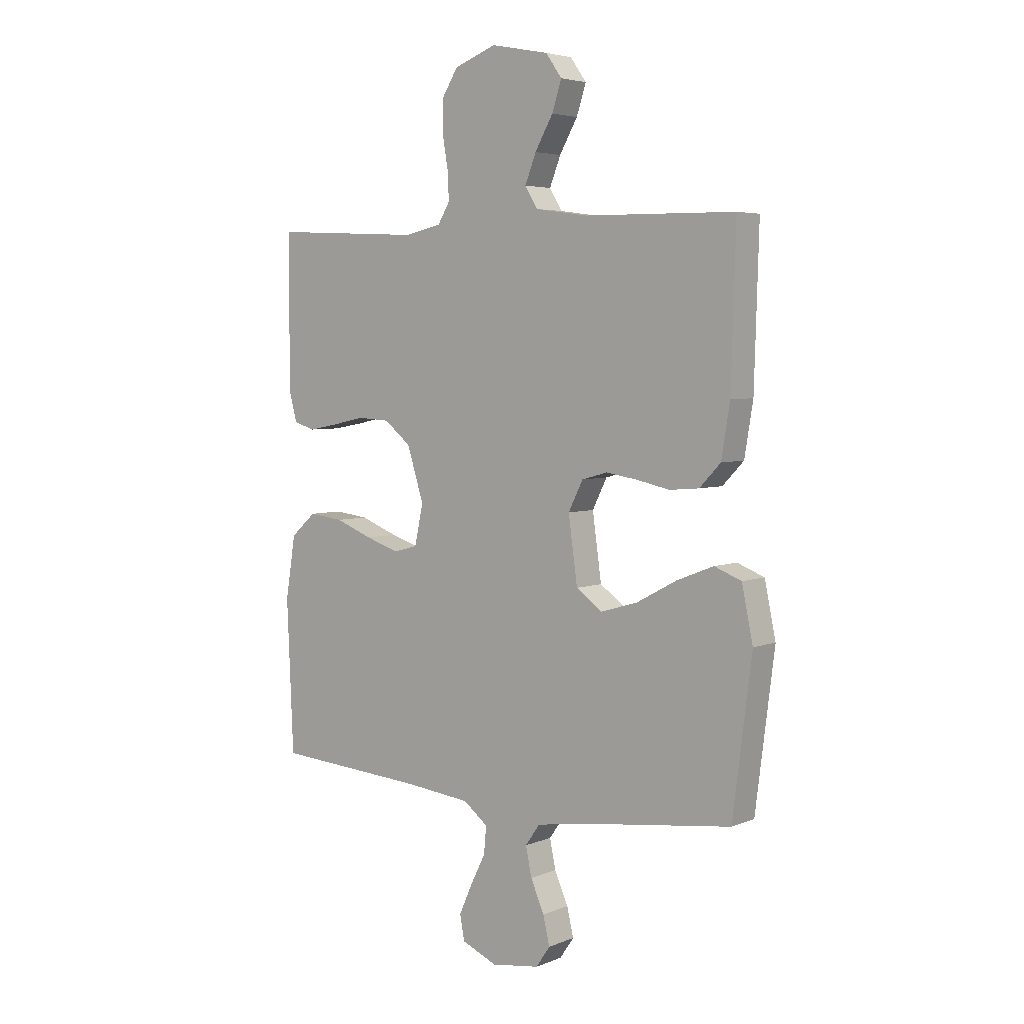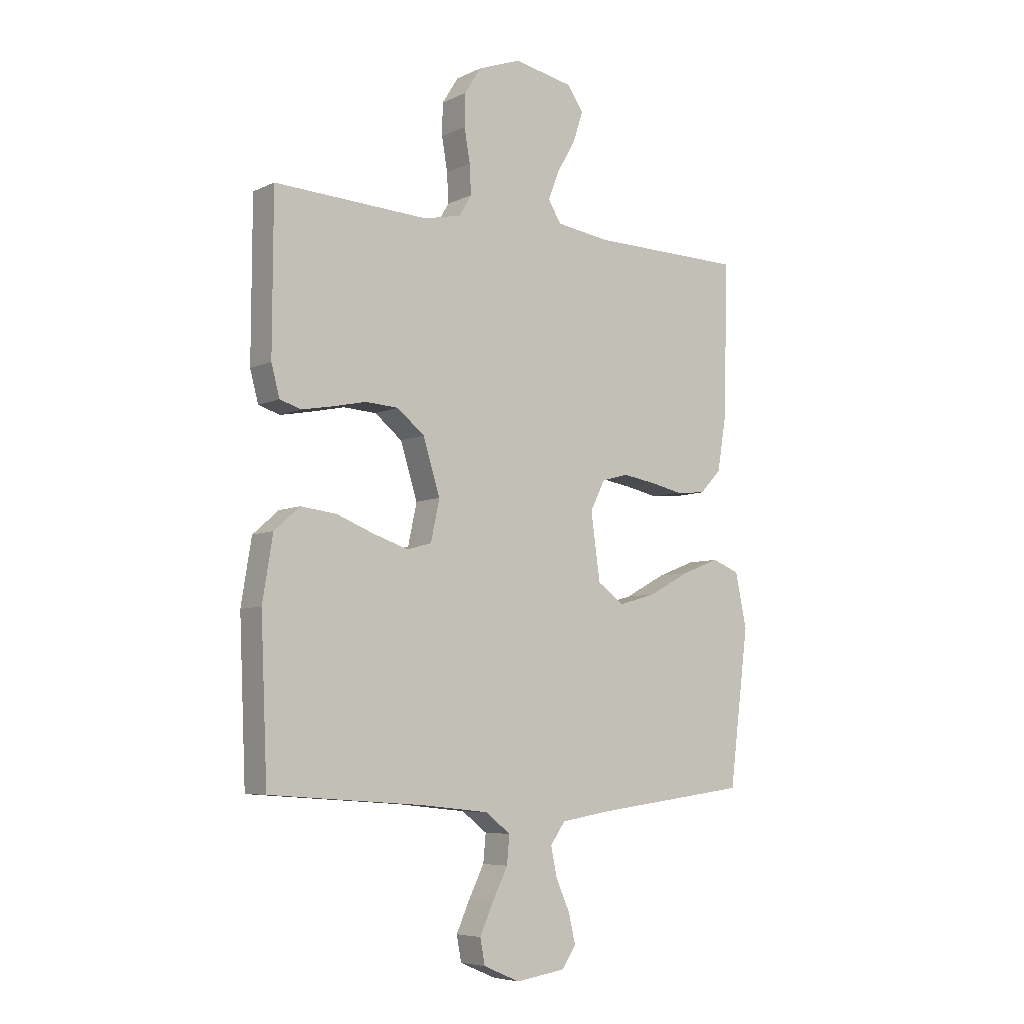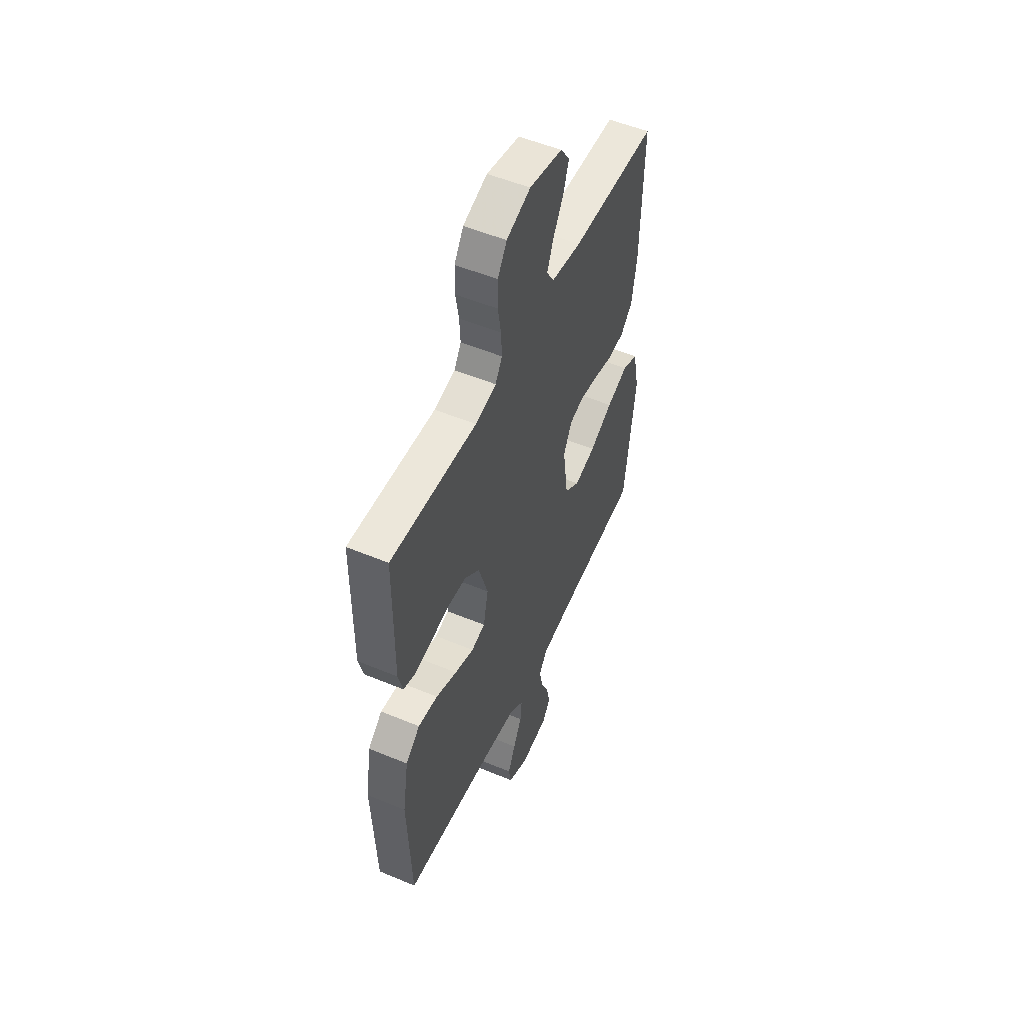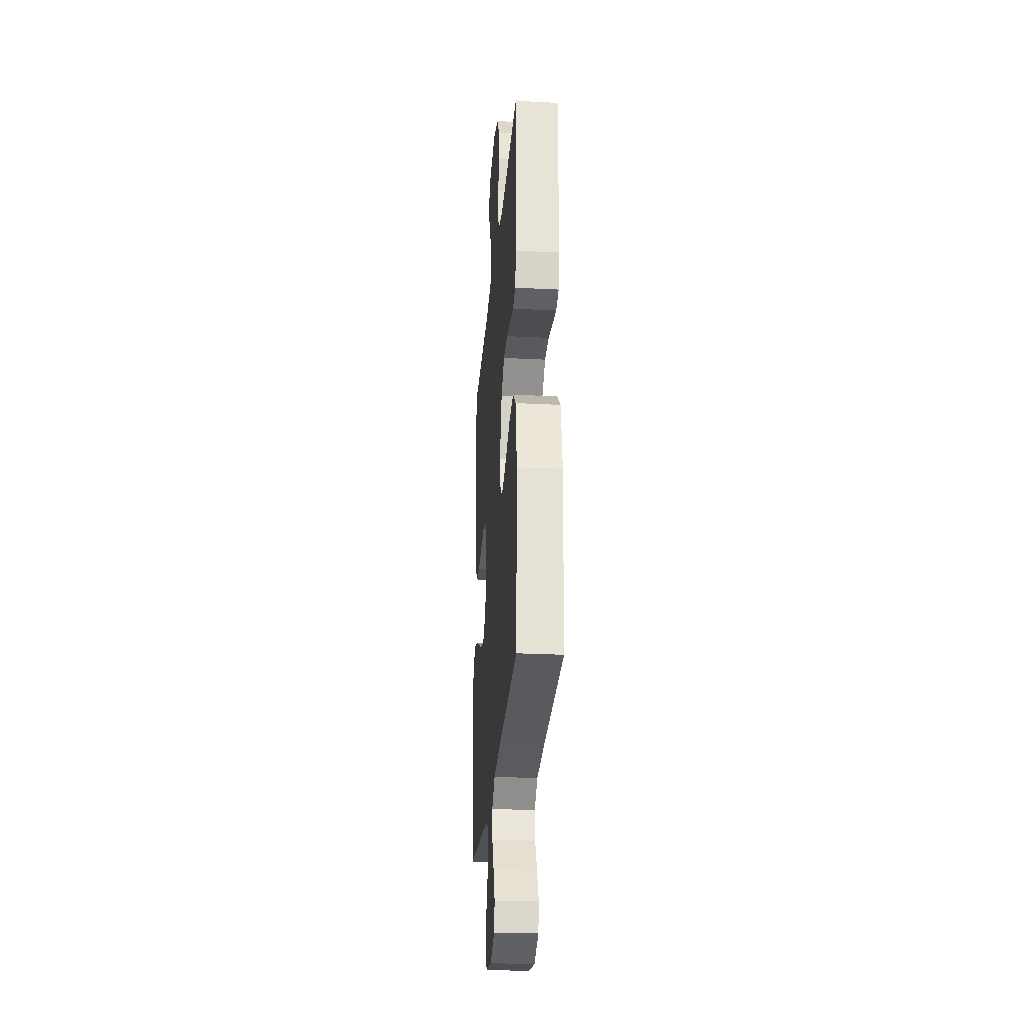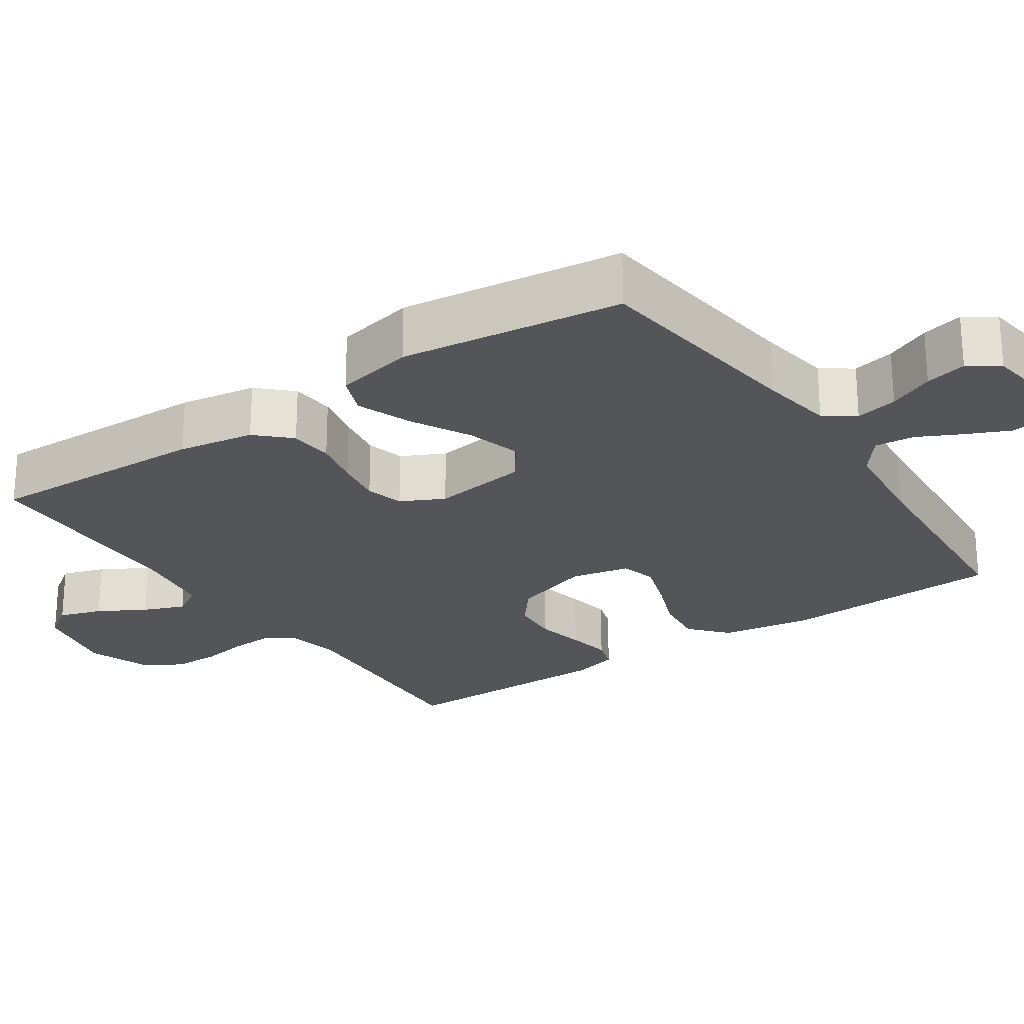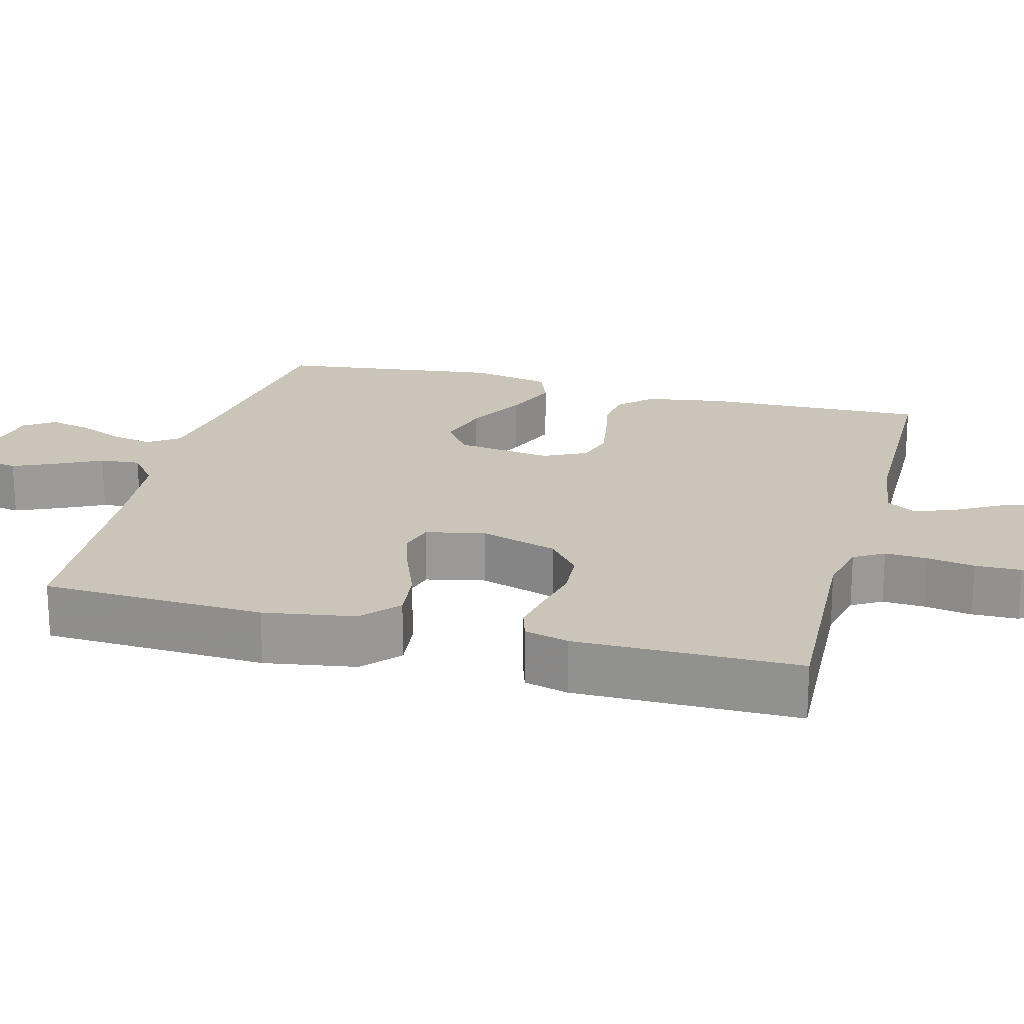
<metadata>
{"format":"obj","ext":"obj","renderer":"f3d","projection":"perspective","resolution":1024,"background":"white","views":[{"elev":4.6,"azim":38.5,"up":"+Z"},{"elev":-6.4,"azim":-36.4,"up":"+Z"},{"elev":52.6,"azim":-65.8,"up":"+Z"},{"elev":-26.9,"azim":-94.6,"up":"+Z"},{"elev":-24.5,"azim":124.1,"up":"+Y"},{"elev":20.5,"azim":-75.1,"up":"+Y"}]}
</metadata>
<code>
v -0.5 0.07 -0.5
v -0.513 0.07 -0.2
v -0.493 0.07 -0.077
v -0.443 0.07 -0.033
v -0.374 0.07 -0.041
v -0.3 0.07 -0.07
v -0.233 0.07 -0.092
v -0.185 0.07 -0.079
v -0.168 0.07 0
v -0.201 0.07 0.105
v -0.254 0.07 0.148
v -0.318 0.07 0.152
v -0.384 0.07 0.138
v -0.443 0.07 0.127
v -0.485 0.07 0.14
v -0.501 0.07 0.2
v -0.5 0.07 0.5
v -0.2 0.07 0.485
v -0.127 0.07 0.501
v -0.103 0.07 0.541
v -0.106 0.07 0.598
v -0.117 0.07 0.662
v -0.116 0.07 0.724
v -0.084 0.07 0.775
v 0 0.07 0.806
v 0.115 0.07 0.783
v 0.147 0.07 0.738
v 0.128 0.07 0.68
v 0.092 0.07 0.617
v 0.07 0.07 0.561
v 0.095 0.07 0.52
v 0.2 0.07 0.505
v 0.5 0.07 0.5
v 0.491 0.07 0.2
v 0.474 0.07 0.097
v 0.432 0.07 0.053
v 0.373 0.07 0.048
v 0.308 0.07 0.062
v 0.245 0.07 0.072
v 0.194 0.07 0.058
v 0.165 0.07 0
v 0.183 0.07 -0.129
v 0.235 0.07 -0.166
v 0.308 0.07 -0.145
v 0.388 0.07 -0.102
v 0.462 0.07 -0.073
v 0.516 0.07 -0.094
v 0.538 0.07 -0.2
v 0.5 0.07 -0.5
v 0.2 0.07 -0.538
v 0.101 0.07 -0.554
v 0.072 0.07 -0.595
v 0.084 0.07 -0.652
v 0.111 0.07 -0.713
v 0.124 0.07 -0.769
v 0.096 0.07 -0.81
v 0 0.07 -0.824
v -0.071 0.07 -0.794
v -0.08 0.07 -0.745
v -0.054 0.07 -0.687
v -0.024 0.07 -0.627
v -0.019 0.07 -0.573
v -0.068 0.07 -0.535
v -0.2 0.07 -0.521
v -0.5 0 -0.5
v -0.513 0 -0.2
v -0.493 0 -0.077
v -0.443 0 -0.033
v -0.374 0 -0.041
v -0.3 0 -0.07
v -0.233 0 -0.092
v -0.185 0 -0.079
v -0.168 0 0
v -0.201 0 0.105
v -0.254 0 0.148
v -0.318 0 0.152
v -0.384 0 0.138
v -0.443 0 0.127
v -0.485 0 0.14
v -0.501 0 0.2
v -0.5 0 0.5
v -0.2 0 0.485
v -0.127 0 0.501
v -0.103 0 0.541
v -0.106 0 0.598
v -0.117 0 0.662
v -0.116 0 0.724
v -0.084 0 0.775
v 0 0 0.806
v 0.115 0 0.783
v 0.147 0 0.738
v 0.128 0 0.68
v 0.092 0 0.617
v 0.07 0 0.561
v 0.095 0 0.52
v 0.2 0 0.505
v 0.5 0 0.5
v 0.491 0 0.2
v 0.474 0 0.097
v 0.432 0 0.053
v 0.373 0 0.048
v 0.308 0 0.062
v 0.245 0 0.072
v 0.194 0 0.058
v 0.165 0 0
v 0.183 0 -0.129
v 0.235 0 -0.166
v 0.308 0 -0.145
v 0.388 0 -0.102
v 0.462 0 -0.073
v 0.516 0 -0.094
v 0.538 0 -0.2
v 0.5 0 -0.5
v 0.2 0 -0.538
v 0.101 0 -0.554
v 0.072 0 -0.595
v 0.084 0 -0.652
v 0.111 0 -0.713
v 0.124 0 -0.769
v 0.096 0 -0.81
v 0 0 -0.824
v -0.071 0 -0.794
v -0.08 0 -0.745
v -0.054 0 -0.687
v -0.024 0 -0.627
v -0.019 0 -0.573
v -0.068 0 -0.535
v -0.2 0 -0.521
f 58 59 60 61
f 56 57 58 61
f 56 61 62
f 53 54 55 56
f 52 53 56 62
f 51 52 62 63
f 47 48 49 50
f 47 50 51 63
f 44 45 46 47
f 43 44 47 63
f 35 36 37 38
f 35 38 39
f 32 33 34 35
f 31 32 35 39
f 30 31 39 40
f 26 27 28 29
f 26 29 30
f 25 26 30
f 21 22 23 24
f 20 21 24 25
f 15 16 17 18
f 15 18 19
f 12 13 14 15
f 12 15 19
f 11 12 19 20
f 3 4 5 6
f 3 6 7
f 64 1 2 3
f 64 3 7
f 42 43 63 64
f 41 42 64 7
f 10 11 20 25
f 9 10 25 30
f 8 9 30 40
f 41 7 8
f 8 40 41
f 125 124 123 122
f 125 122 121 120
f 126 125 120
f 120 119 118 117
f 126 120 117 116
f 127 126 116 115
f 114 113 112 111
f 127 115 114 111
f 111 110 109 108
f 127 111 108 107
f 102 101 100 99
f 103 102 99
f 99 98 97 96
f 103 99 96 95
f 104 103 95 94
f 93 92 91 90
f 94 93 90
f 94 90 89
f 88 87 86 85
f 89 88 85 84
f 82 81 80 79
f 83 82 79
f 79 78 77 76
f 83 79 76
f 84 83 76 75
f 70 69 68 67
f 71 70 67
f 67 66 65 128
f 71 67 128
f 128 127 107 106
f 71 128 106 105
f 89 84 75 74
f 94 89 74 73
f 104 94 73 72
f 72 71 105
f 105 104 72
f 1 65 66 2
f 2 66 67 3
f 3 67 68 4
f 4 68 69 5
f 5 69 70 6
f 6 70 71 7
f 7 71 72 8
f 8 72 73 9
f 9 73 74 10
f 10 74 75 11
f 11 75 76 12
f 12 76 77 13
f 13 77 78 14
f 14 78 79 15
f 15 79 80 16
f 16 80 81 17
f 17 81 82 18
f 18 82 83 19
f 19 83 84 20
f 20 84 85 21
f 21 85 86 22
f 22 86 87 23
f 23 87 88 24
f 24 88 89 25
f 25 89 90 26
f 26 90 91 27
f 27 91 92 28
f 28 92 93 29
f 29 93 94 30
f 30 94 95 31
f 31 95 96 32
f 32 96 97 33
f 33 97 98 34
f 34 98 99 35
f 35 99 100 36
f 36 100 101 37
f 37 101 102 38
f 38 102 103 39
f 39 103 104 40
f 40 104 105 41
f 41 105 106 42
f 42 106 107 43
f 43 107 108 44
f 44 108 109 45
f 45 109 110 46
f 46 110 111 47
f 47 111 112 48
f 48 112 113 49
f 49 113 114 50
f 50 114 115 51
f 51 115 116 52
f 52 116 117 53
f 53 117 118 54
f 54 118 119 55
f 55 119 120 56
f 56 120 121 57
f 57 121 122 58
f 58 122 123 59
f 59 123 124 60
f 60 124 125 61
f 61 125 126 62
f 62 126 127 63
f 63 127 128 64
f 64 128 65 1

</code>
